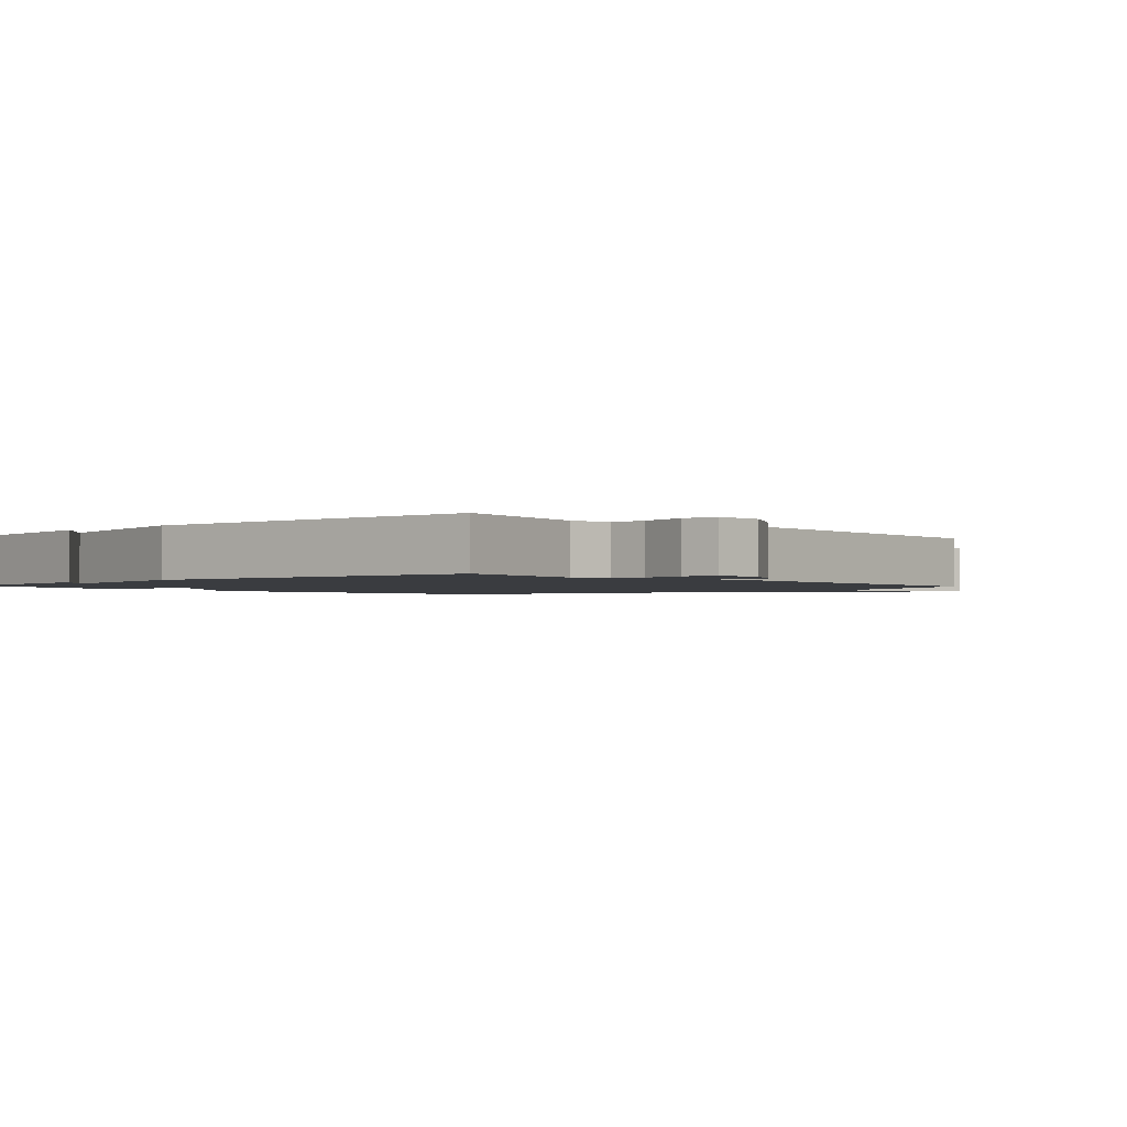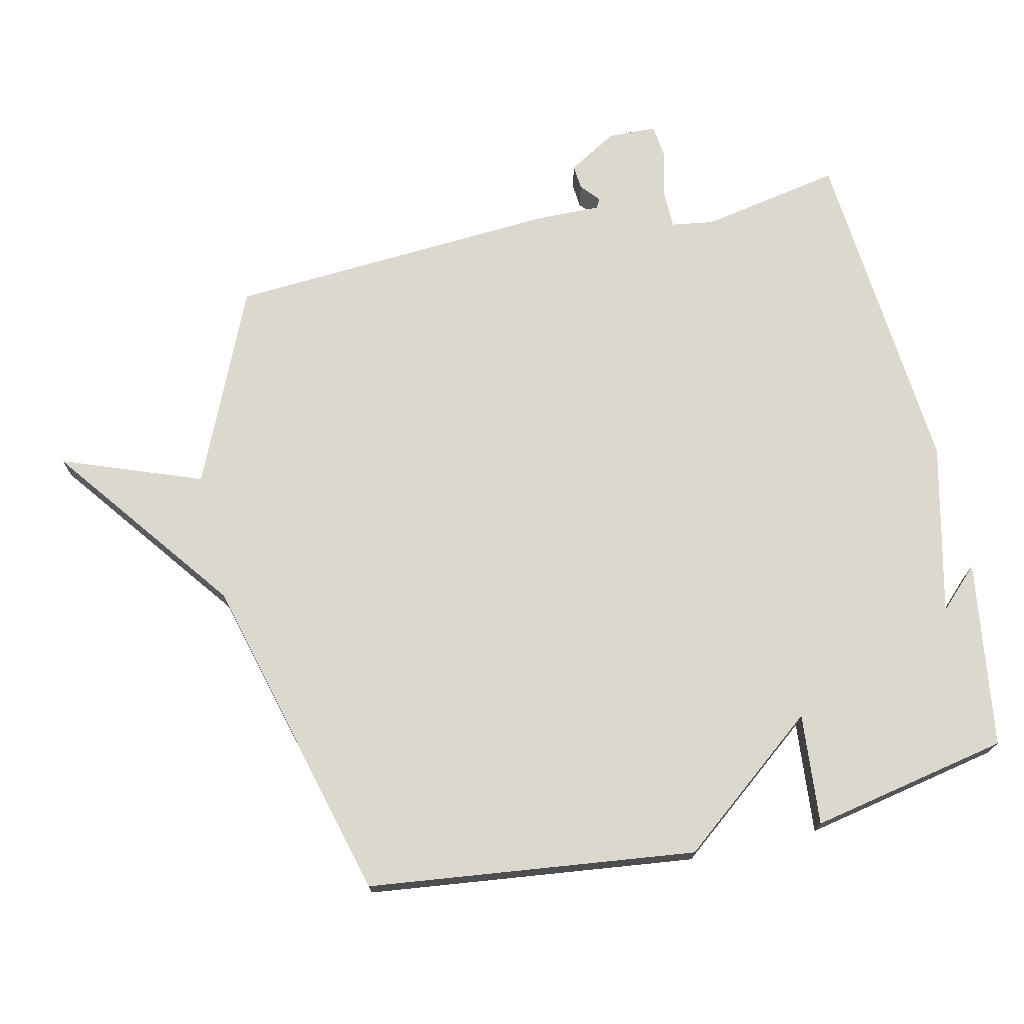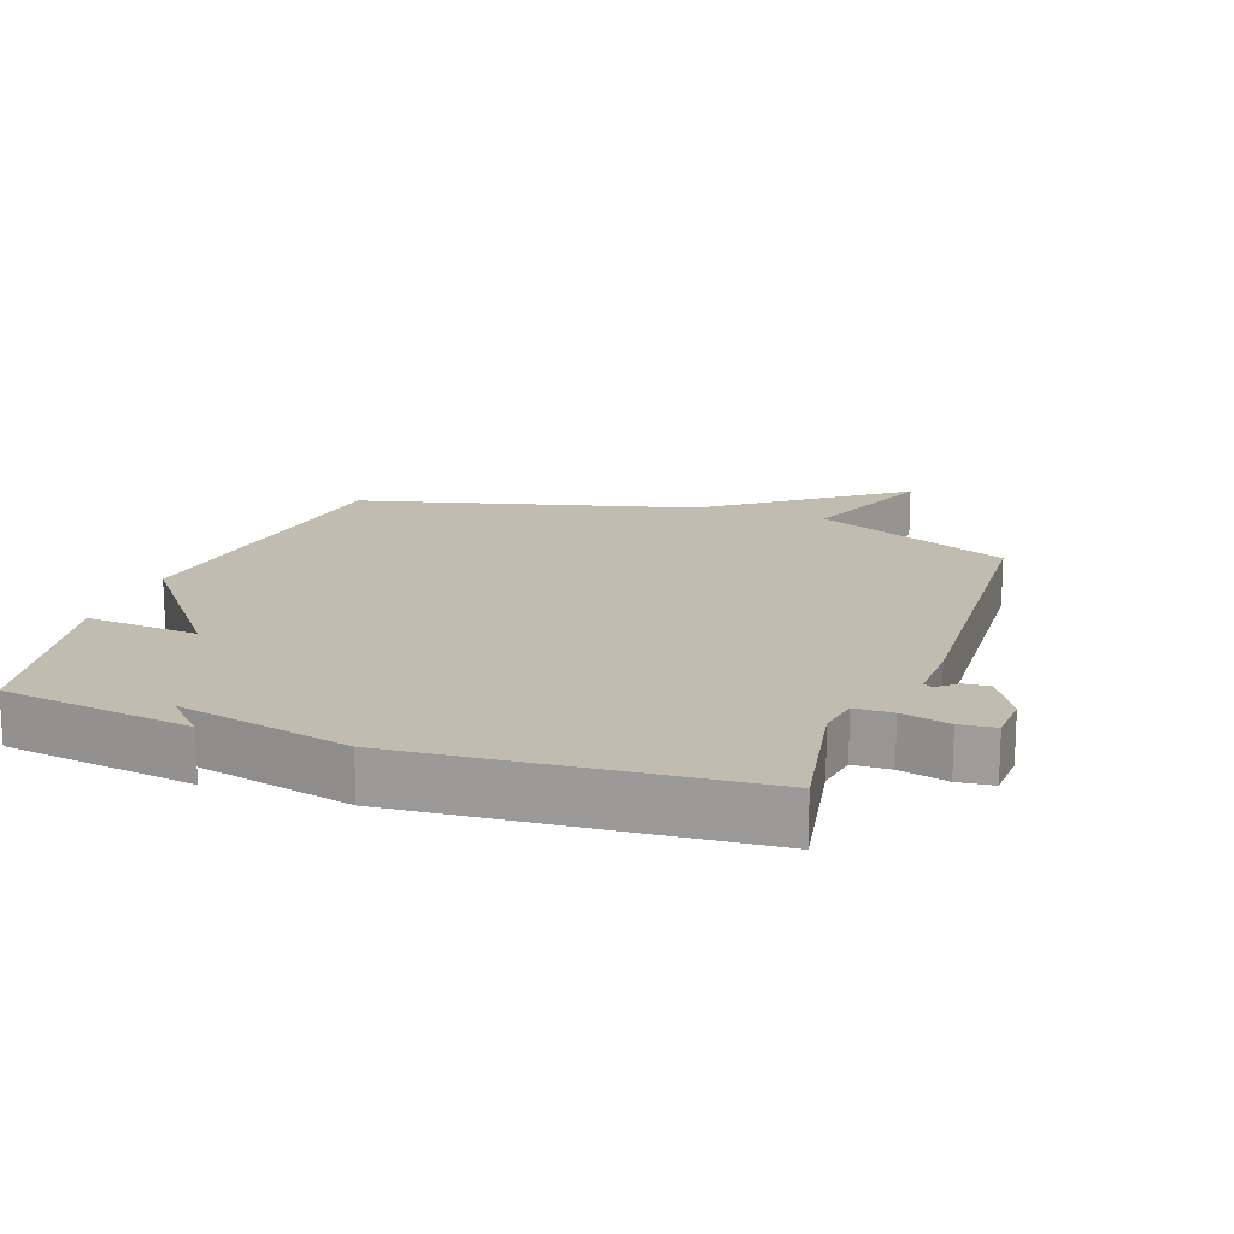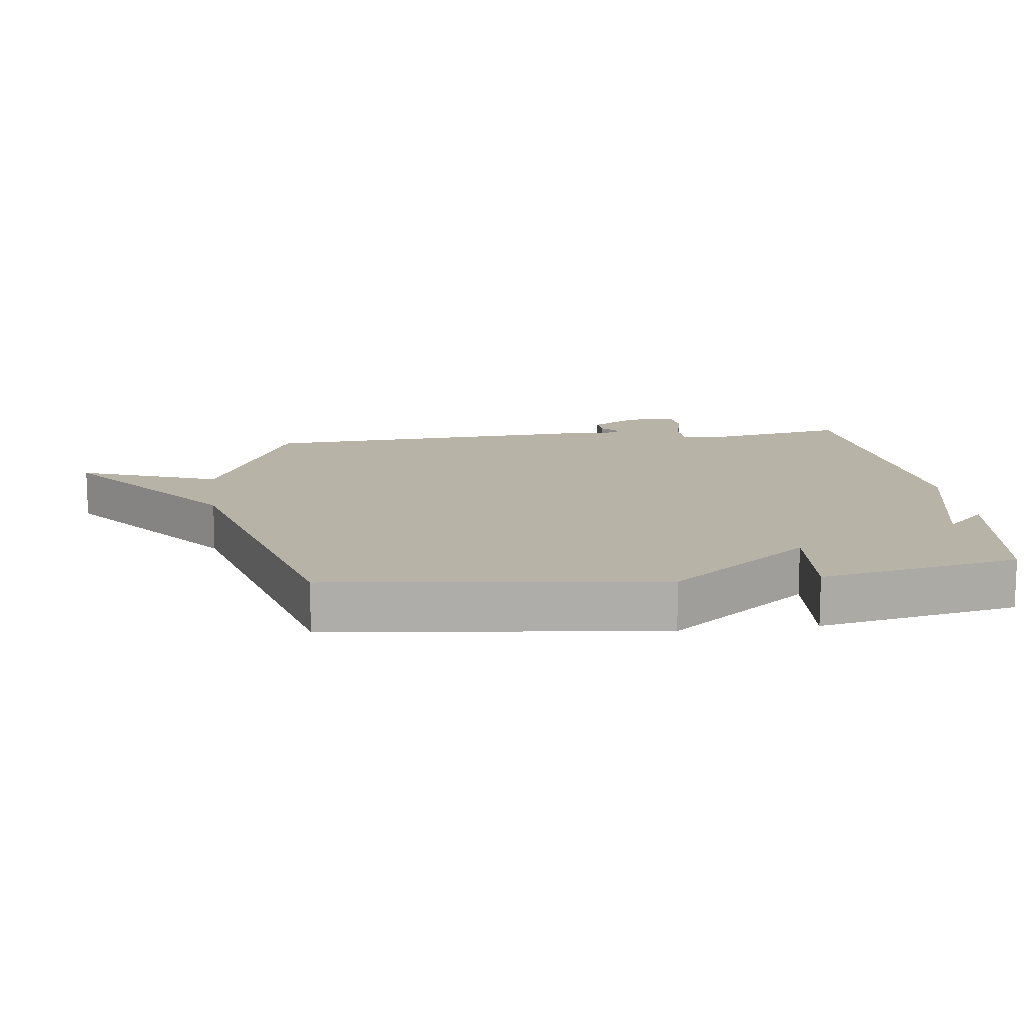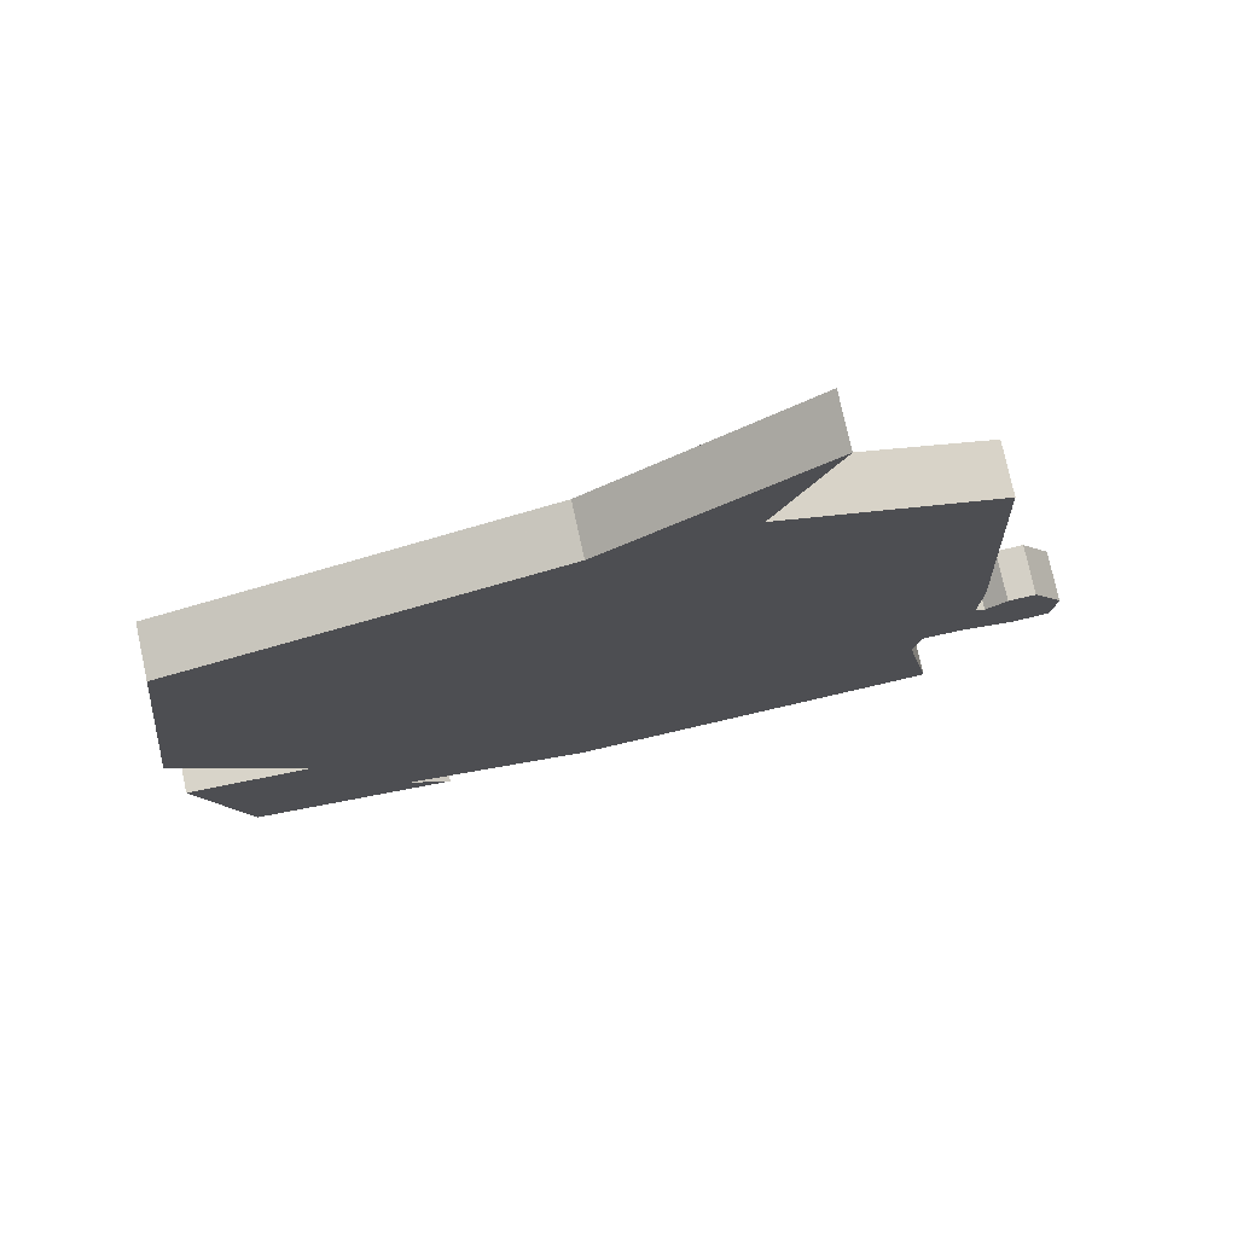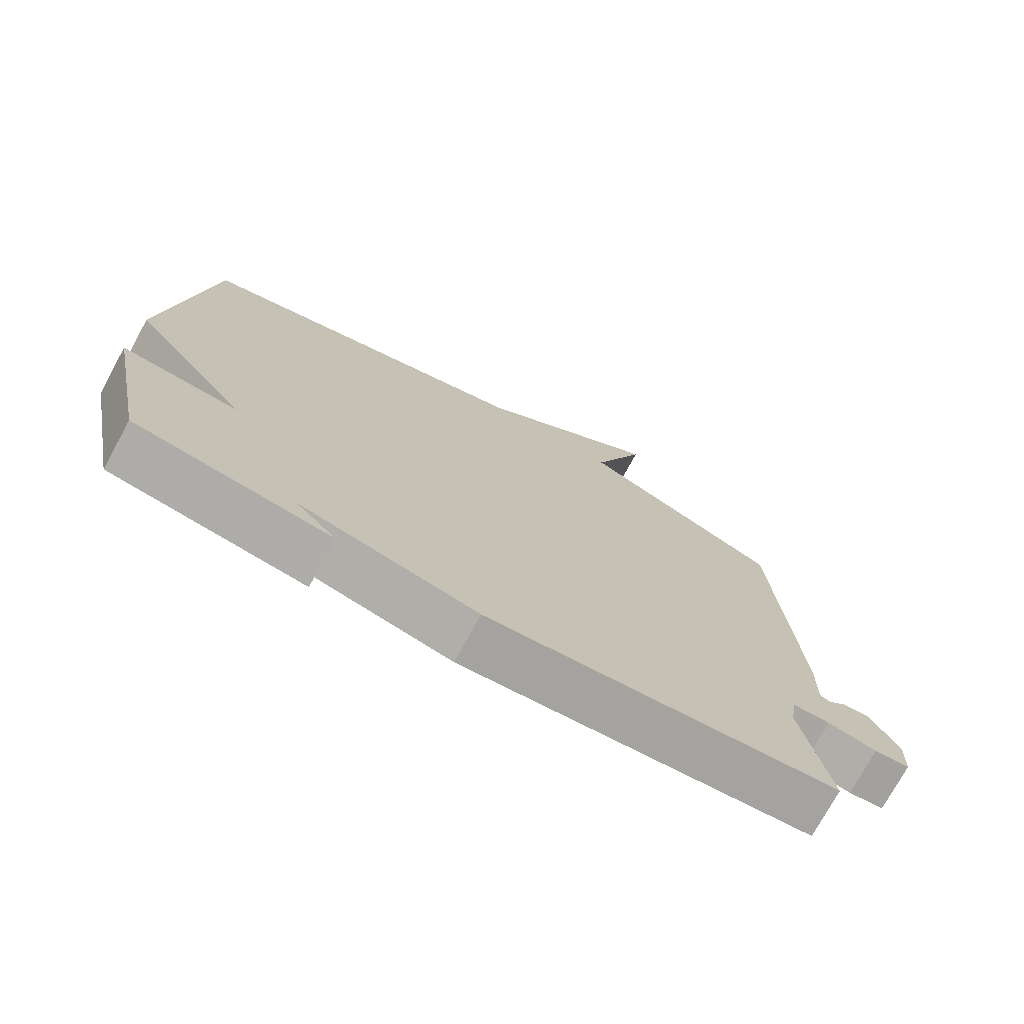
<metadata>
{"format":"obj","ext":"obj","renderer":"f3d","projection":"perspective","resolution":1024,"background":"white","views":[{"elev":-1.7,"azim":-137.4,"up":"+Y"},{"elev":72.4,"azim":77.2,"up":"+Y"},{"elev":16.4,"azim":-160.2,"up":"+Y"},{"elev":12.8,"azim":82.6,"up":"+Y"},{"elev":77.3,"azim":167.7,"up":"+Z"},{"elev":-74.7,"azim":151.3,"up":"+Z"}]}
</metadata>
<code>
v -0.5 0.07 -0.5
v -0.46 0.07 -0.286
v -0.47 0.07 -0.222
v -0.526 0.07 -0.221
v -0.598 0.07 -0.239
v -0.651 0.07 -0.233
v -0.654 0.07 -0.159
v -0.61 0.07 -0.084
v -0.572 0.07 -0.087
v -0.543 0.07 -0.112
v -0.529 0.07 -0.104
v -0.531 0.07 -0.006
v -0.5 0.07 0.5
v -0.202 0.07 0.632
v -0.282 0.07 0.845
v -0.002 0.07 0.632
v 0.5 0.07 0.5
v 0.56 0.07 0.002
v 0.39 0.07 -0.213
v 0.56 0.07 -0.198
v 0.5 0.07 -0.5
v 0.215 0.07 -0.542
v 0.275 0.07 -0.481
v 0.015 0.07 -0.542
v -0.5 0 -0.5
v -0.46 0 -0.286
v -0.47 0 -0.222
v -0.526 0 -0.221
v -0.598 0 -0.239
v -0.651 0 -0.233
v -0.654 0 -0.159
v -0.61 0 -0.084
v -0.572 0 -0.087
v -0.543 0 -0.112
v -0.529 0 -0.104
v -0.531 0 -0.006
v -0.5 0 0.5
v -0.202 0 0.632
v -0.282 0 0.845
v -0.002 0 0.632
v 0.5 0 0.5
v 0.56 0 0.002
v 0.39 0 -0.213
v 0.56 0 -0.198
v 0.5 0 -0.5
v 0.215 0 -0.542
v 0.275 0 -0.481
v 0.015 0 -0.542
f 23 24 1 2
f 20 21 22 23
f 19 20 23
f 19 23 2 3
f 19 3 4
f 18 19 4
f 17 18 4
f 16 17 4
f 14 15 16
f 14 16 4
f 13 14 4
f 12 13 4
f 11 12 4
f 4 5 6
f 11 4 6
f 10 11 6
f 8 9 10
f 7 8 10
f 6 7 10
f 26 25 48 47
f 47 46 45 44
f 47 44 43
f 27 26 47 43
f 28 27 43
f 28 43 42
f 28 42 41
f 28 41 40
f 40 39 38
f 28 40 38
f 28 38 37
f 28 37 36
f 28 36 35
f 30 29 28
f 30 28 35
f 30 35 34
f 34 33 32
f 34 32 31
f 34 31 30
f 1 25 26 2
f 2 26 27 3
f 3 27 28 4
f 4 28 29 5
f 5 29 30 6
f 6 30 31 7
f 7 31 32 8
f 8 32 33 9
f 9 33 34 10
f 10 34 35 11
f 11 35 36 12
f 12 36 37 13
f 13 37 38 14
f 14 38 39 15
f 15 39 40 16
f 16 40 41 17
f 17 41 42 18
f 18 42 43 19
f 19 43 44 20
f 20 44 45 21
f 21 45 46 22
f 22 46 47 23
f 23 47 48 24
f 24 48 25 1

</code>
